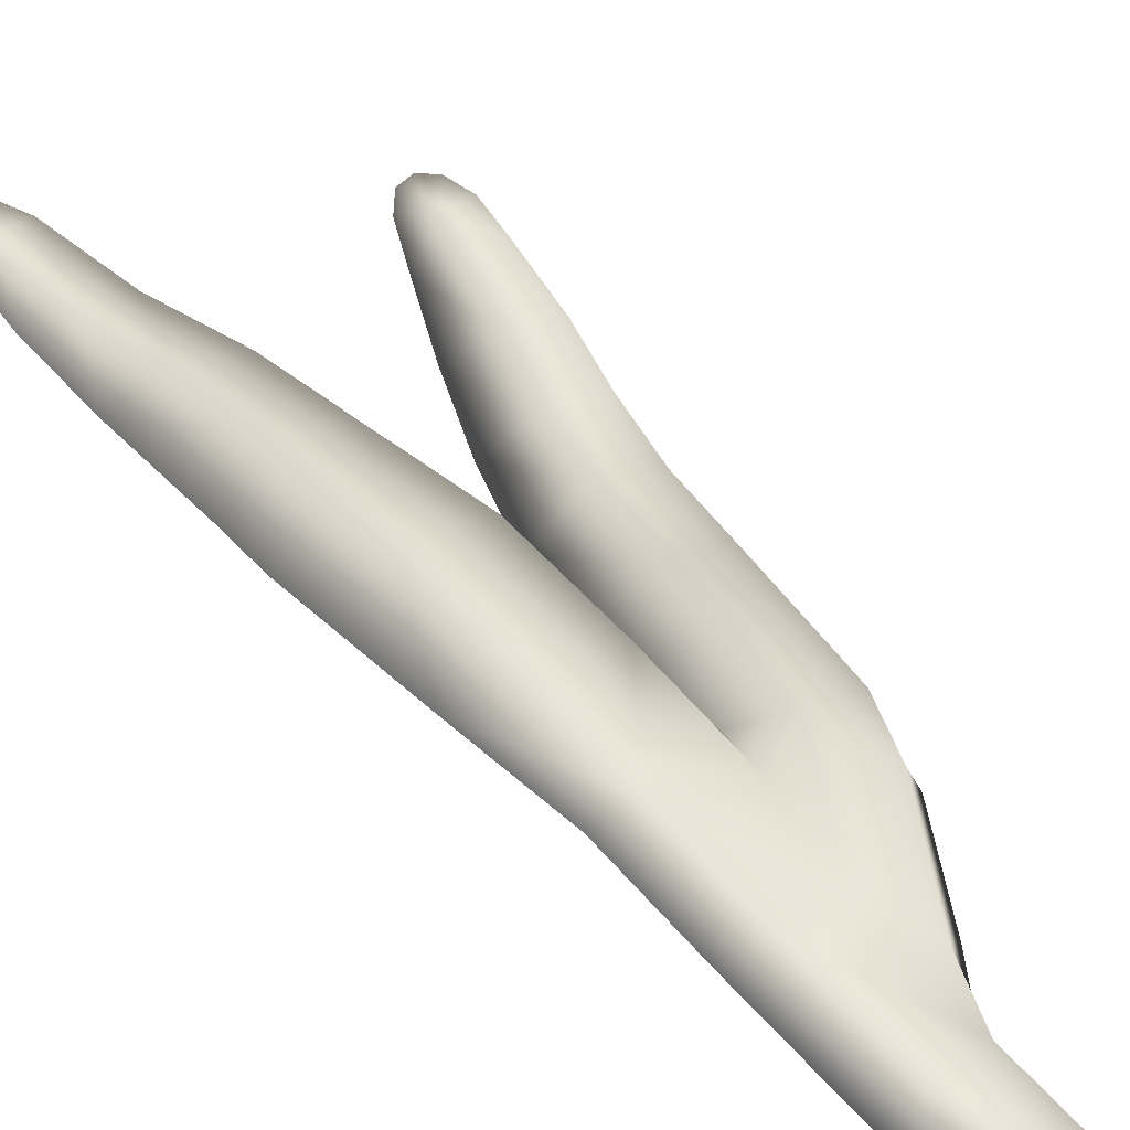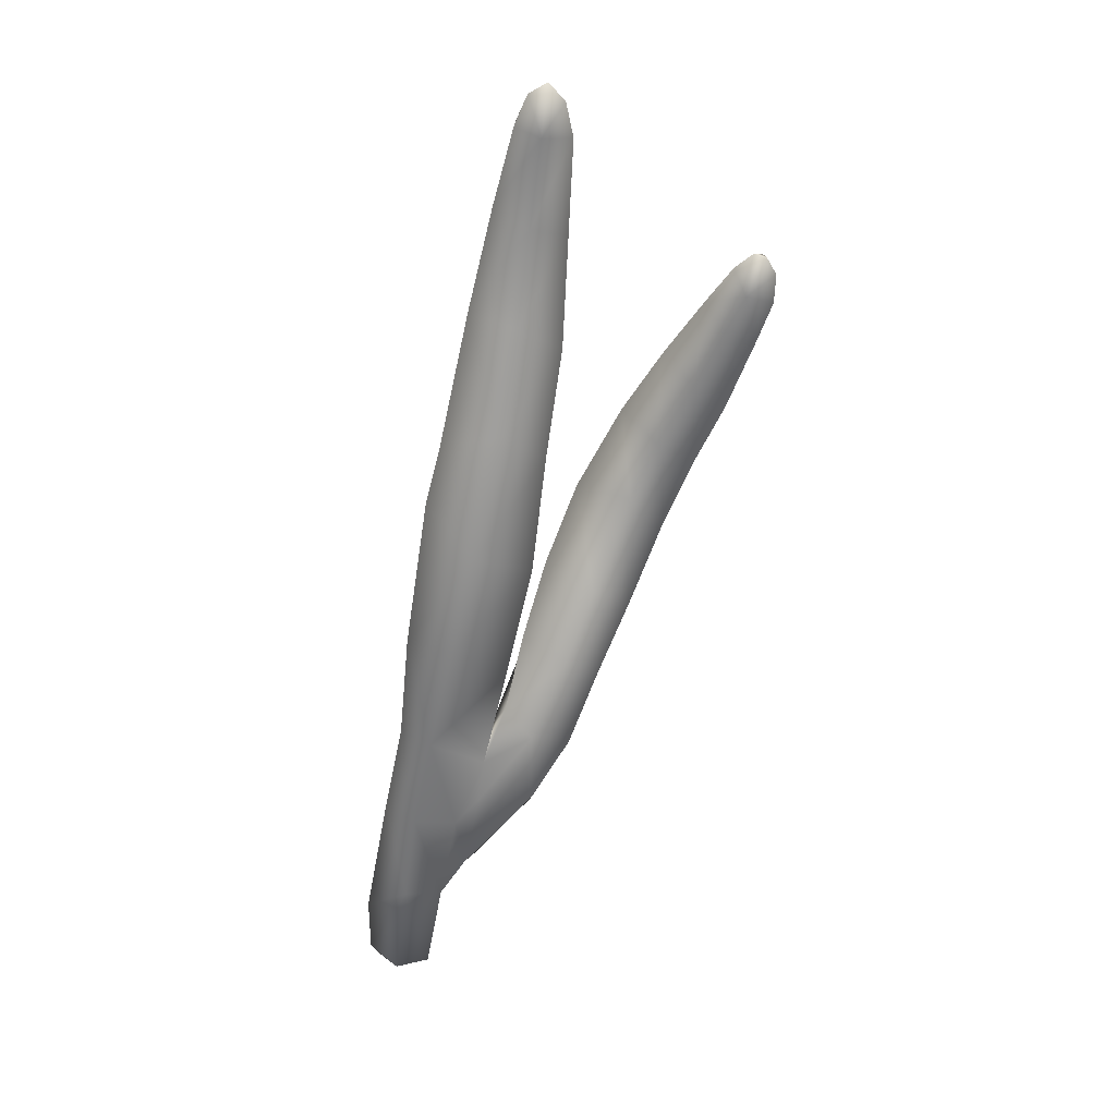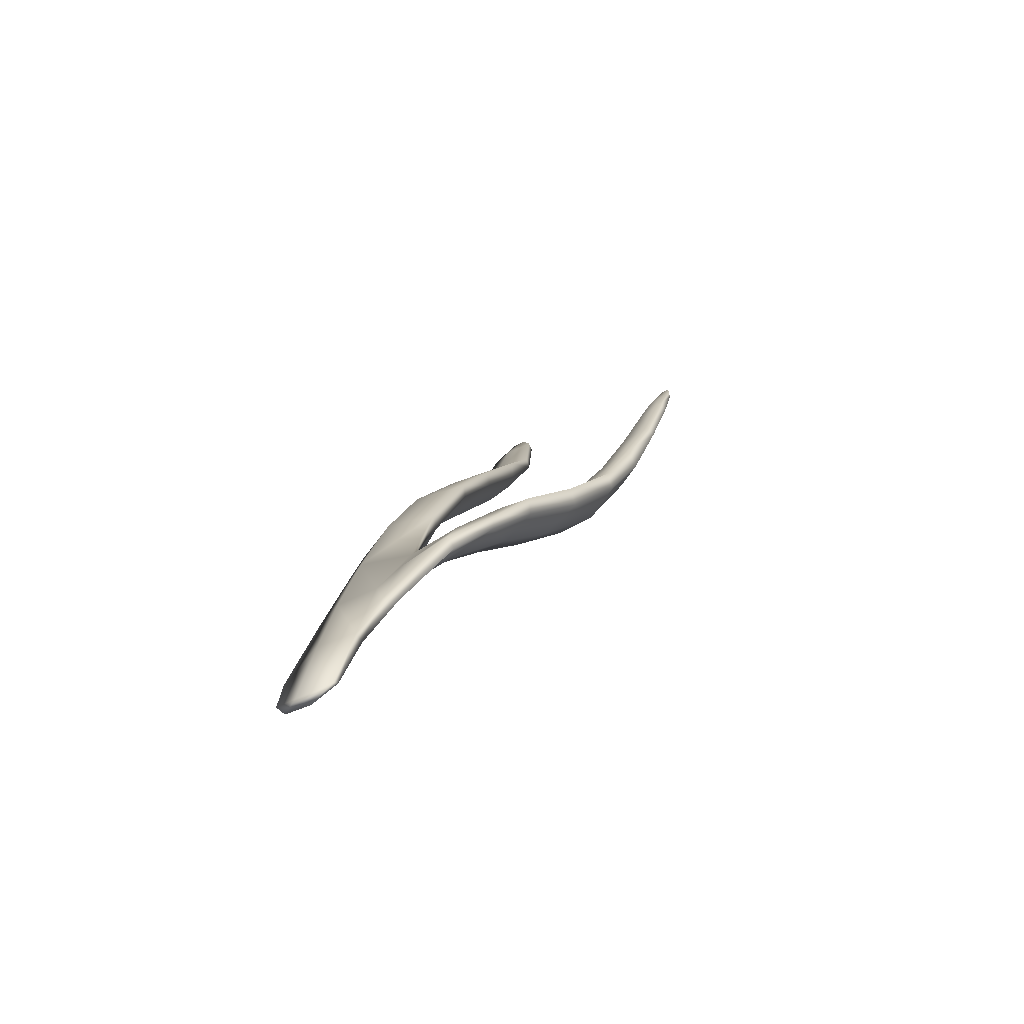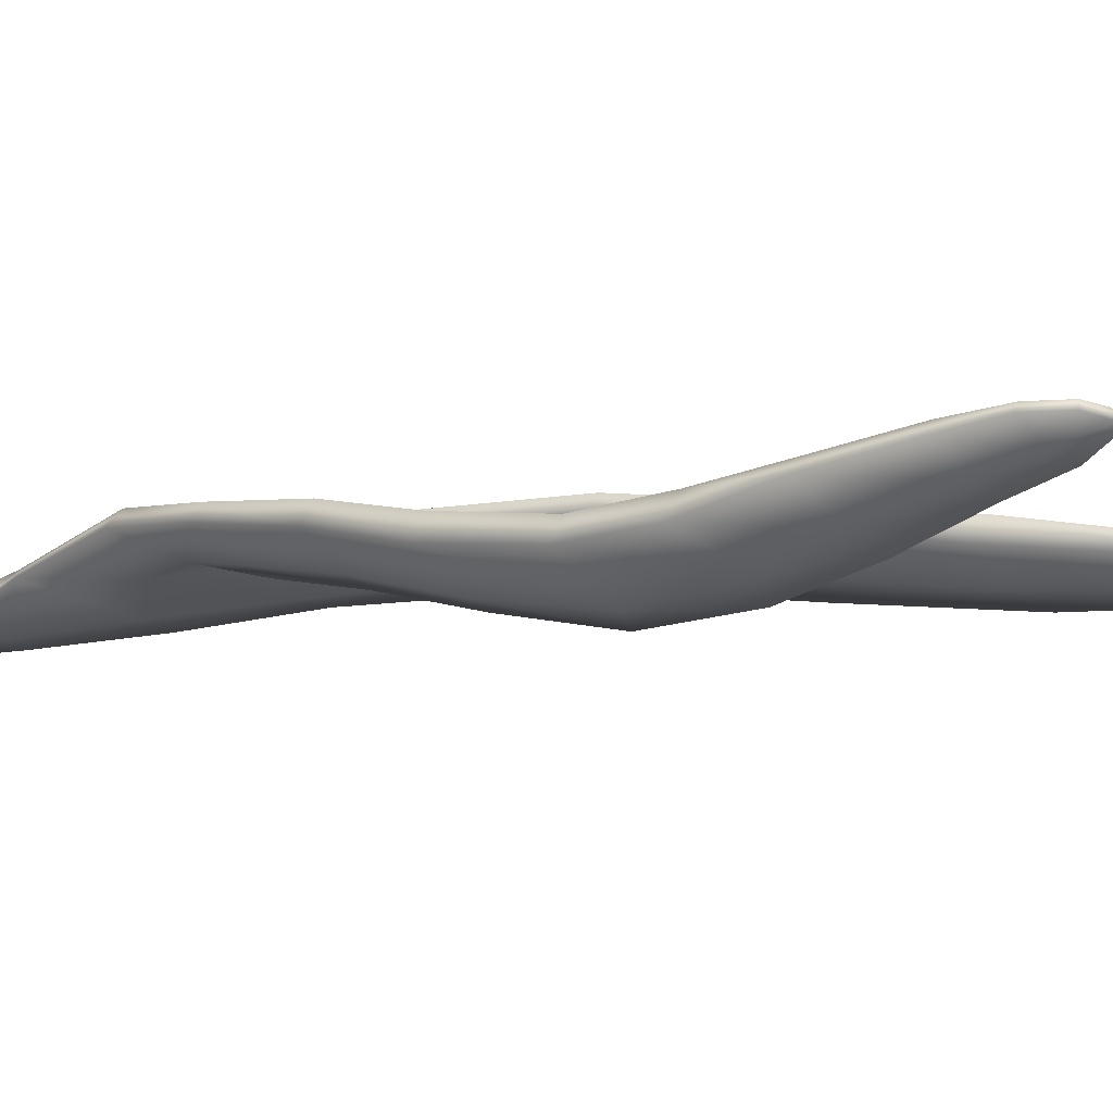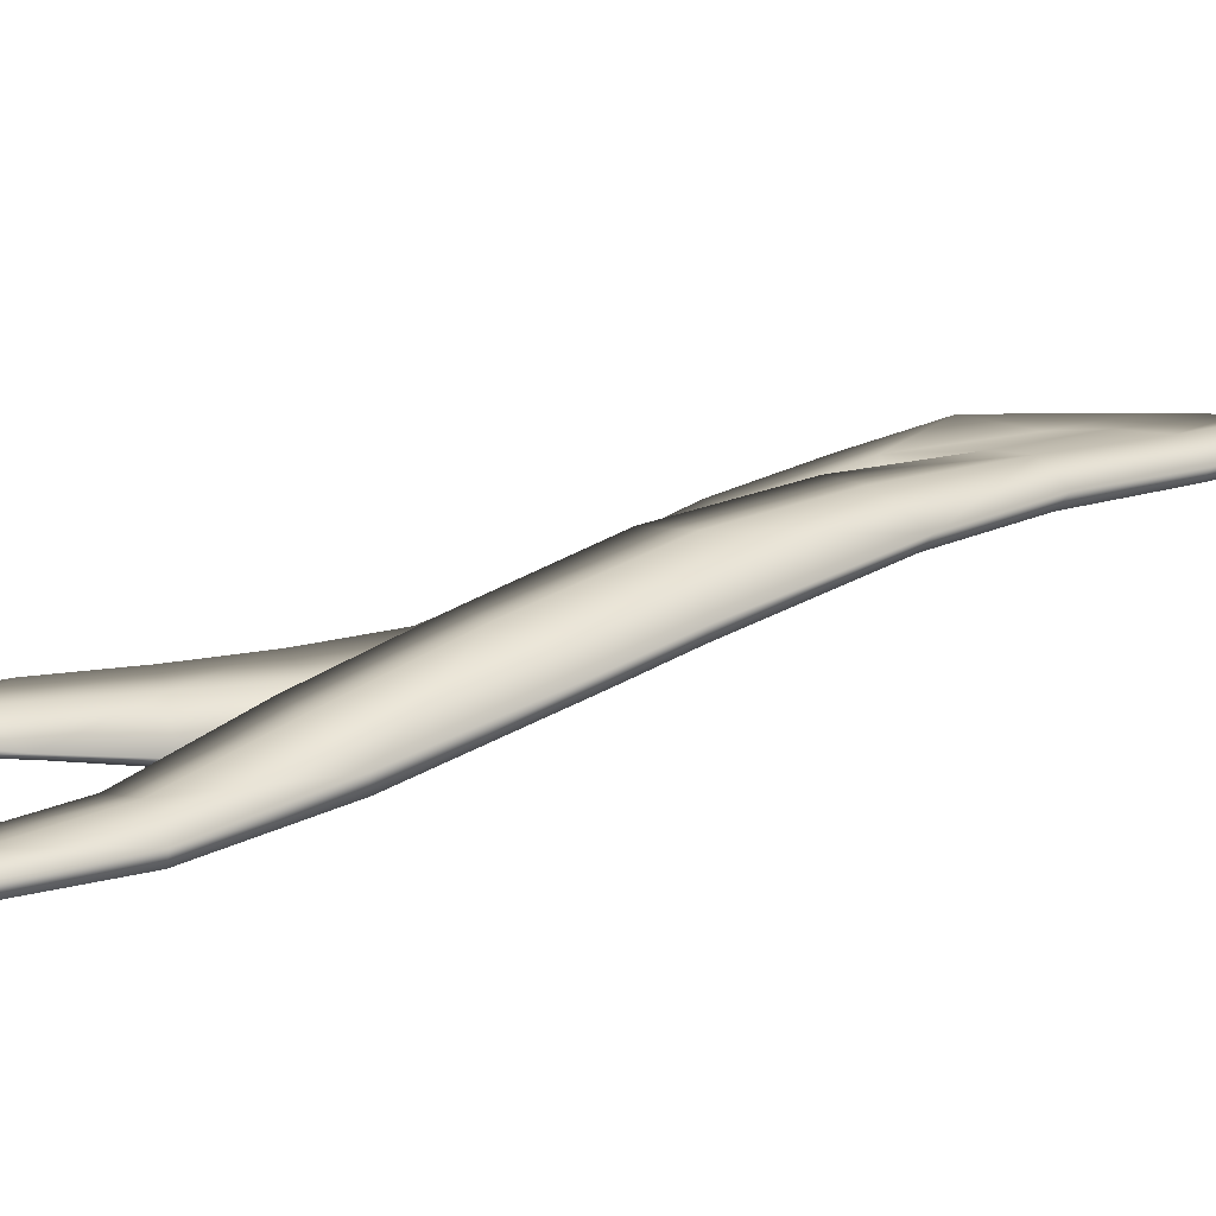
<metadata>
{"format":"obj","ext":"obj","renderer":"f3d","projection":"perspective","resolution":1024,"background":"white","views":[{"elev":46.0,"azim":-48.1,"up":"+Z"},{"elev":32.5,"azim":-6.3,"up":"+Y"},{"elev":-77.3,"azim":31.7,"up":"+Y"},{"elev":-22.5,"azim":99.5,"up":"+Z"},{"elev":14.4,"azim":-141.5,"up":"+Z"}]}
</metadata>
<code>
g default
v 35.8 -1.983 -104.9
v 36.29 -1.95 -105
v 36.53 -0.5249 -104.9
v 36 -0.4337 -104.8
v 35.43 -0.7185 -104.9
v 35.43 -1.558 -104.9
v 36.19 0.9945 -104.7
v 35.77 1.172 -104.9
v 36.78 0.8807 -104.8
v 37.22 1.928 -104.8
v 36.46 2.43 -104.7
v 36.06 2.587 -104.8
v 36.81 4.005 -104.7
v 36.2 4.078 -104.9
v 37.56 3.482 -104.8
v 37.96 5.12 -104.9
v 37.16 5.439 -104.8
v 36.55 6.138 -105.2
v 37.56 7.106 -105.1
v 36.78 6.911 -105.4
v 38.19 6.738 -105.2
v 38.44 8.187 -105.5
v 37.84 8.542 -105.4
v 37.21 8.685 -105.7
v 38.04 9.795 -105.7
v 37.58 10.06 -105.9
v 38.55 9.653 -105.8
v 38.62 10.97 -105.8
v 38.2 11 -105.8
v 37.86 11.14 -105.9
v 38.3 11.71 -105.9
v 38.05 11.56 -105.9
v 38.52 11.45 -105.8
v 35.72 -0.1579 -105
v 35.55 -1.806 -105
v 35.85 1.168 -105
v 36.19 2.604 -105
v 36.35 4.033 -105.1
v 36.63 6.058 -105.3
v 36.84 6.778 -105.5
v 37.31 8.569 -105.9
v 37.65 10.01 -106.1
v 37.9 11.17 -106
v 38.1 11.5 -106
v 38.35 11.59 -106
v 38.53 11.39 -105.9
v 38.61 10.92 -106
v 38.52 9.612 -106
v 38.35 8.06 -105.7
v 38.11 6.592 -105.4
v 37.87 5.071 -105.1
v 37.47 3.493 -105
v 37.23 2.199 -105
v 36.54 2.299 -105.1
v 36.85 3.802 -105.1
v 37.16 5.373 -105.3
v 37.41 6.273 -105.5
v 37.81 8.168 -105.9
v 38.04 9.65 -106.1
v 38.24 10.92 -106.1
v 36.92 0.1414 -104.8
v 37.13 1.283 -104.8
v 37.93 2.258 -104.9
v 37.91 1.29 -104.7
v 37.57 2.638 -105.1
v 38.48 2.073 -105
v 38.92 3.089 -105.2
v 38.43 3.299 -105.2
v 37.87 3.666 -105.5
v 38.89 4.284 -105.6
v 38.25 4.623 -105.9
v 39.42 4.036 -105.6
v 39.94 5.162 -105.9
v 39.46 5.553 -106
v 38.74 5.617 -106.3
v 39.82 6.378 -106
v 39.38 6.72 -106.5
v 40.34 6.087 -106
v 40.75 6.936 -106
v 40.31 7.268 -106
v 39.92 7.619 -106.3
v 40.69 8.06 -106
v 40.45 8.425 -106.2
v 41.11 7.918 -105.9
v 41.34 8.505 -105.9
v 40.96 8.6 -106
v 40.81 8.966 -106.1
v 41.24 9.125 -106
v 41.06 9.178 -106.1
v 41.35 8.91 -106
v 41.32 8.477 -106
v 41.33 8.903 -106
v 41.15 7.889 -106
v 40.79 6.887 -106.1
v 40.33 5.949 -106.2
v 39.88 5.061 -106.1
v 39.36 3.929 -105.8
v 38.83 2.947 -105.4
v 38.38 1.976 -105.1
v 37.91 1.145 -104.9
v 37.07 0.1488 -104.9
v 36.52 -0.4642 -105
v 36.3 -1.789 -105
v 35.93 -1.984 -105
v 36.09 -0.2765 -105.1
v 36.3 1.034 -105.1
v 37.05 1.263 -105
v 37.61 1.76 -105.1
v 37.86 2.275 -105.3
v 38.3 3.188 -105.6
v 38.72 4.142 -106
v 39.31 5.501 -106.5
v 39.93 6.569 -106.5
v 40.39 7.263 -106.4
v 40.81 8.148 -106.3
v 41.03 8.681 -106.2
v 41.19 9.156 -106.1
v 41.04 9.105 -106.1
v 40.81 8.888 -106.2
v 40.51 8.328 -106.3
v 39.97 7.484 -106.5
v 39.45 6.594 -106.6
v 38.79 5.493 -106.4
v 38.26 4.327 -106
v 37.84 3.293 -105.6
v 37.41 2.395 -105.2
g seaweed4 group4 kelp foliage3
f 1 2 4
f 4 2 3
f 1 4 6
f 6 4 5
f 7 8 4
f 4 8 5
f 4 3 7
f 7 3 9
f 7 9 11
f 11 9 10
f 7 11 8
f 8 11 12
f 13 14 11
f 11 14 12
f 10 15 11
f 11 15 13
f 15 16 13
f 13 16 17
f 13 17 14
f 14 17 18
f 17 19 18
f 18 19 20
f 16 21 17
f 17 21 19
f 21 22 19
f 19 22 23
f 23 24 19
f 19 24 20
f 23 25 24
f 24 25 26
f 22 27 23
f 23 27 25
f 27 28 25
f 25 28 29
f 25 29 26
f 26 29 30
f 31 32 29
f 29 32 30
f 28 33 29
f 29 33 31
f 34 35 5
f 5 35 6
f 5 8 34
f 34 8 36
f 8 12 36
f 36 12 37
f 12 14 37
f 37 14 38
f 14 18 38
f 38 18 39
f 18 20 39
f 39 20 40
f 24 41 20
f 20 41 40
f 24 26 41
f 41 26 42
f 26 30 42
f 42 30 43
f 30 32 43
f 43 32 44
f 32 31 44
f 44 31 45
f 31 33 45
f 45 33 46
f 33 28 46
f 46 28 47
f 28 27 47
f 47 27 48
f 27 22 48
f 48 22 49
f 22 21 49
f 49 21 50
f 21 16 50
f 50 16 51
f 16 15 51
f 51 15 52
f 10 53 15
f 15 53 52
f 52 53 55
f 55 53 54
f 54 37 55
f 55 37 38
f 39 56 38
f 38 56 55
f 56 51 55
f 55 51 52
f 40 57 39
f 39 57 56
f 56 57 51
f 51 57 50
f 41 58 40
f 40 58 57
f 57 58 50
f 50 58 49
f 49 58 48
f 48 58 59
f 58 41 59
f 59 41 42
f 43 60 42
f 42 60 59
f 59 60 48
f 48 60 47
f 47 60 46
f 46 60 45
f 43 44 60
f 60 44 45
f 3 61 9
f 9 61 62
f 61 64 62
f 9 62 10
f 62 63 10
f 10 63 65
f 62 64 63
f 63 64 66
f 63 66 68
f 68 66 67
f 63 68 65
f 65 68 69
f 68 70 69
f 69 70 71
f 68 67 70
f 70 67 72
f 70 72 74
f 74 72 73
f 74 75 70
f 70 75 71
f 76 77 74
f 74 77 75
f 74 73 76
f 76 73 78
f 76 78 80
f 80 78 79
f 80 81 76
f 76 81 77
f 82 83 80
f 80 83 81
f 80 79 82
f 82 79 84
f 82 84 86
f 86 84 85
f 82 86 83
f 83 86 87
f 88 89 86
f 86 89 87
f 85 90 86
f 86 90 88
f 91 92 85
f 85 92 90
f 85 84 91
f 91 84 93
f 84 79 93
f 93 79 94
f 79 78 94
f 94 78 95
f 78 73 95
f 95 73 96
f 73 72 96
f 96 72 97
f 72 67 97
f 97 67 98
f 67 66 98
f 98 66 99
f 66 64 99
f 99 64 100
f 61 101 64
f 64 101 100
f 3 102 61
f 61 102 101
f 2 103 3
f 3 103 102
f 102 103 105
f 105 103 104
f 104 35 105
f 105 35 34
f 36 106 34
f 34 106 105
f 37 54 36
f 36 54 106
f 102 105 101
f 101 105 106
f 101 106 107
f 107 106 54
f 54 53 107
f 101 107 100
f 100 107 108
f 100 108 99
f 99 108 109
f 109 110 99
f 99 110 98
f 110 111 98
f 98 111 97
f 111 112 97
f 97 112 96
f 112 113 96
f 96 113 95
f 113 114 95
f 95 114 94
f 114 115 94
f 94 115 93
f 115 116 93
f 93 116 91
f 91 116 92
f 92 116 117
f 117 88 92
f 92 88 90
f 88 117 89
f 89 117 118
f 89 118 87
f 87 118 119
f 87 119 83
f 83 119 120
f 83 120 81
f 81 120 121
f 81 121 77
f 77 121 122
f 77 122 75
f 75 122 123
f 75 123 71
f 71 123 124
f 71 124 69
f 69 124 125
f 69 125 65
f 65 125 126
f 126 53 65
f 65 53 10
f 107 53 108
f 108 53 126
f 108 126 109
f 126 125 109
f 109 125 110
f 125 124 110
f 110 124 111
f 124 123 111
f 111 123 112
f 123 122 112
f 112 122 113
f 122 121 113
f 113 121 114
f 121 120 114
f 114 120 115
f 120 119 115
f 115 119 116
f 119 118 116
f 116 118 117
f 6 35 1
f 1 35 104
f 103 2 104
f 104 2 1

</code>
